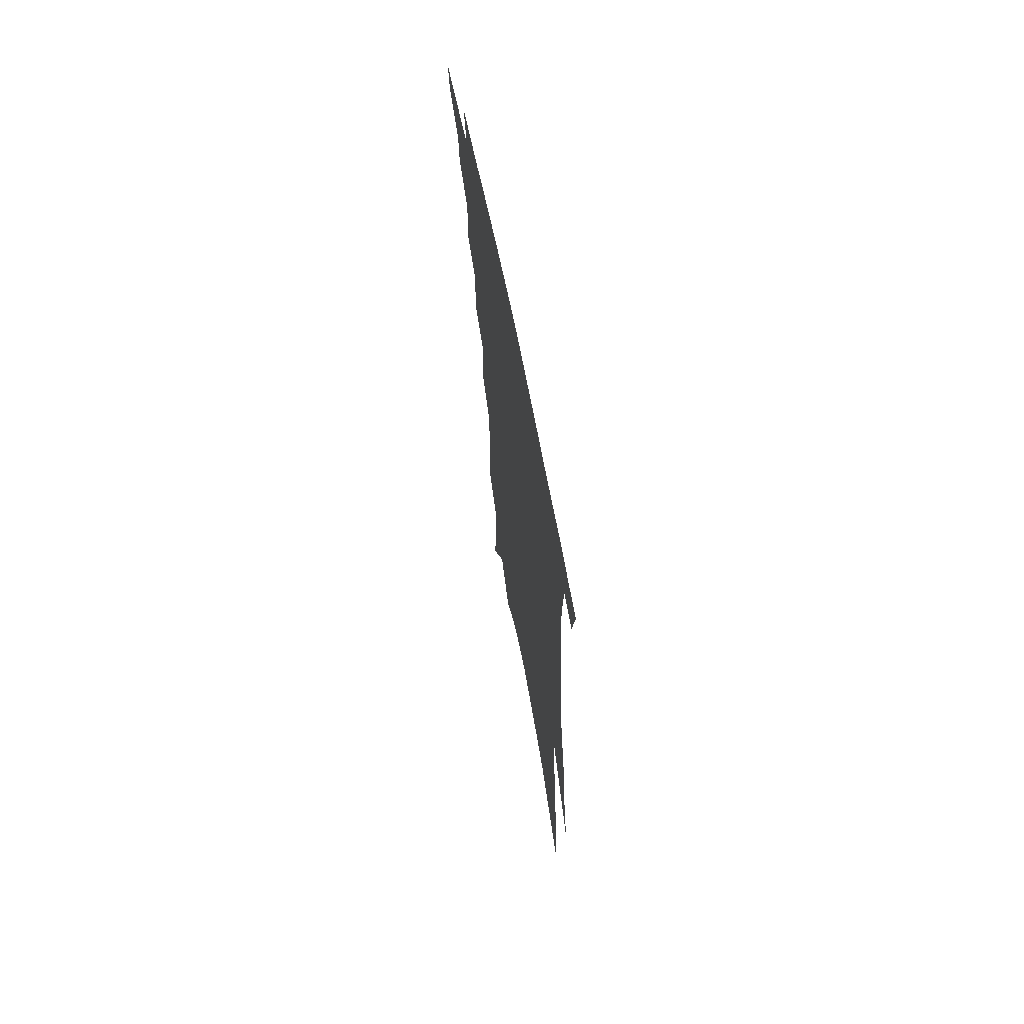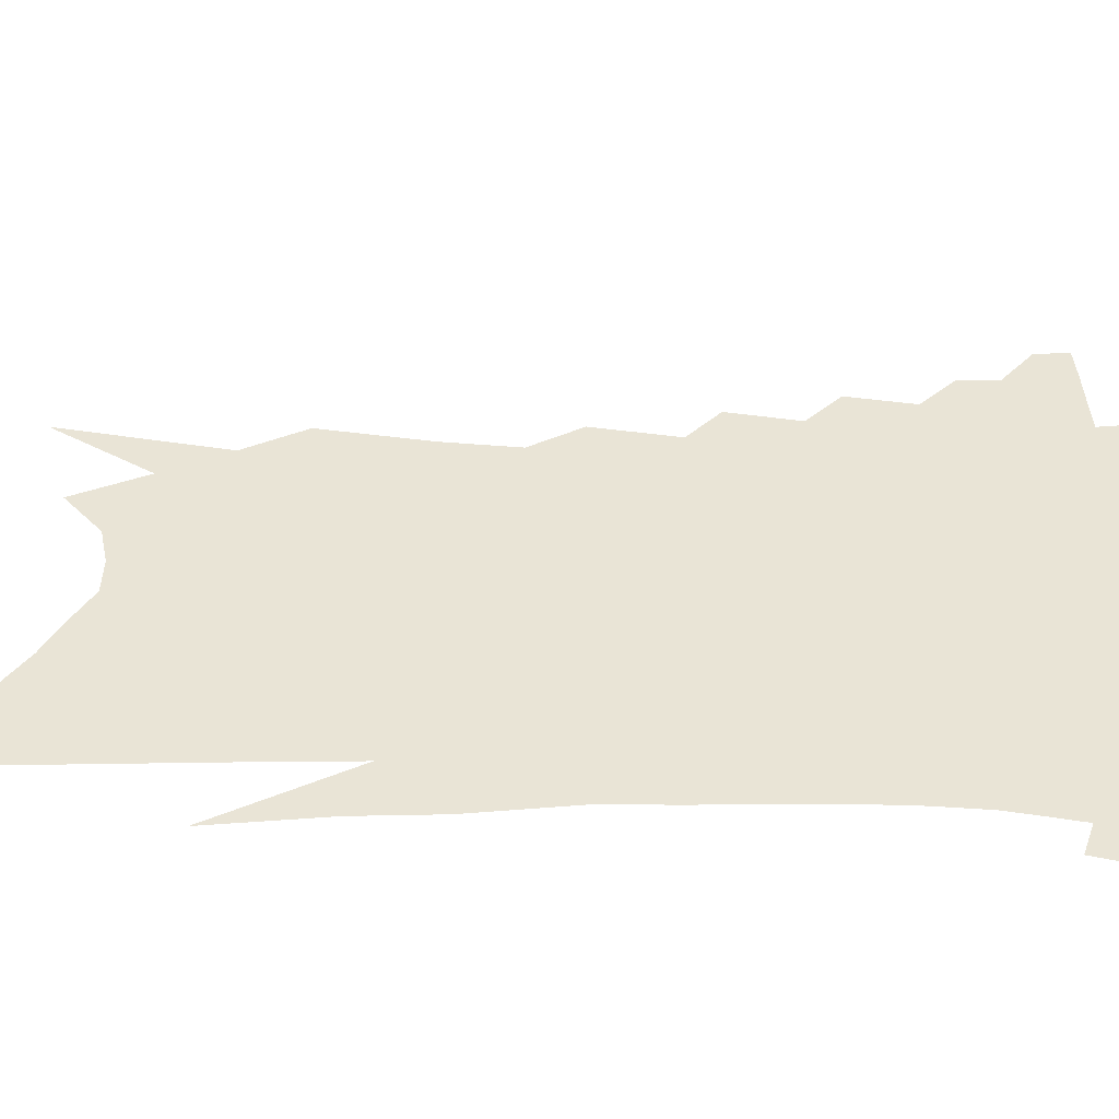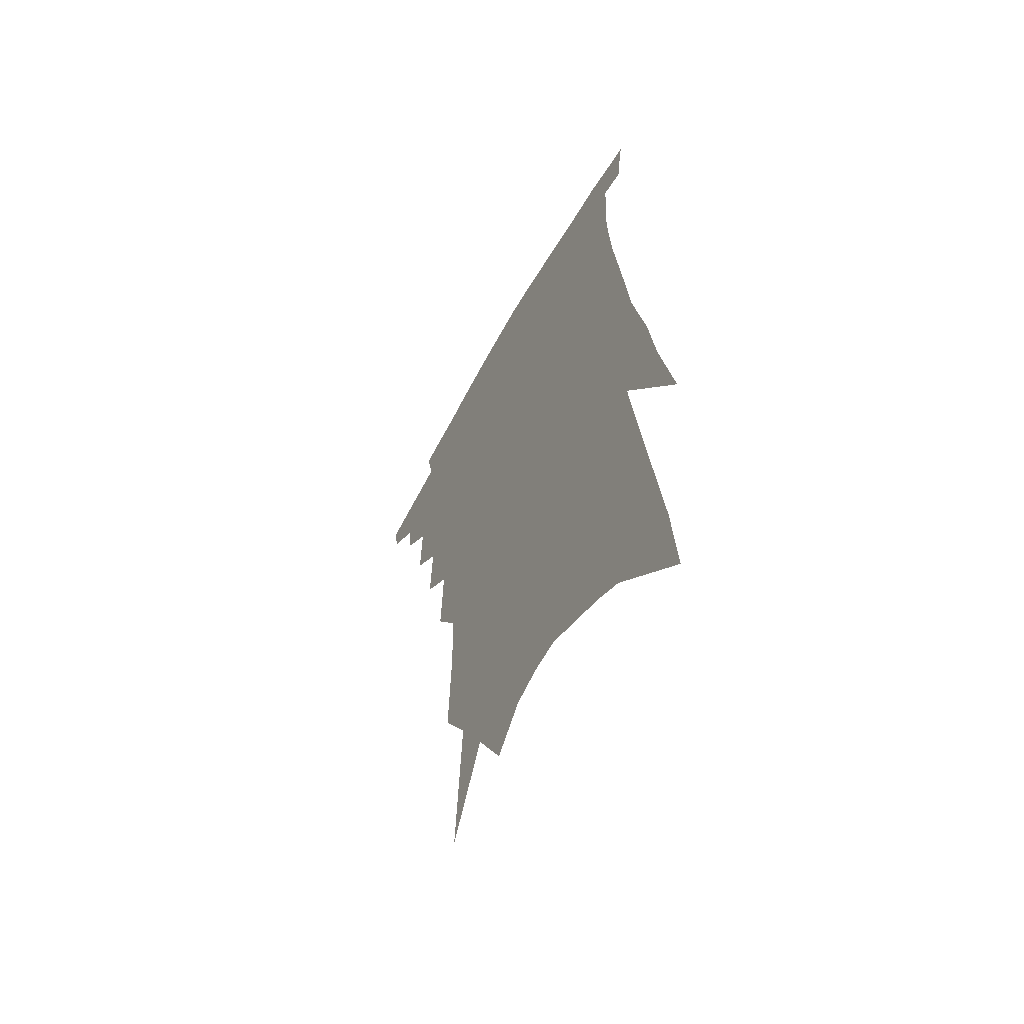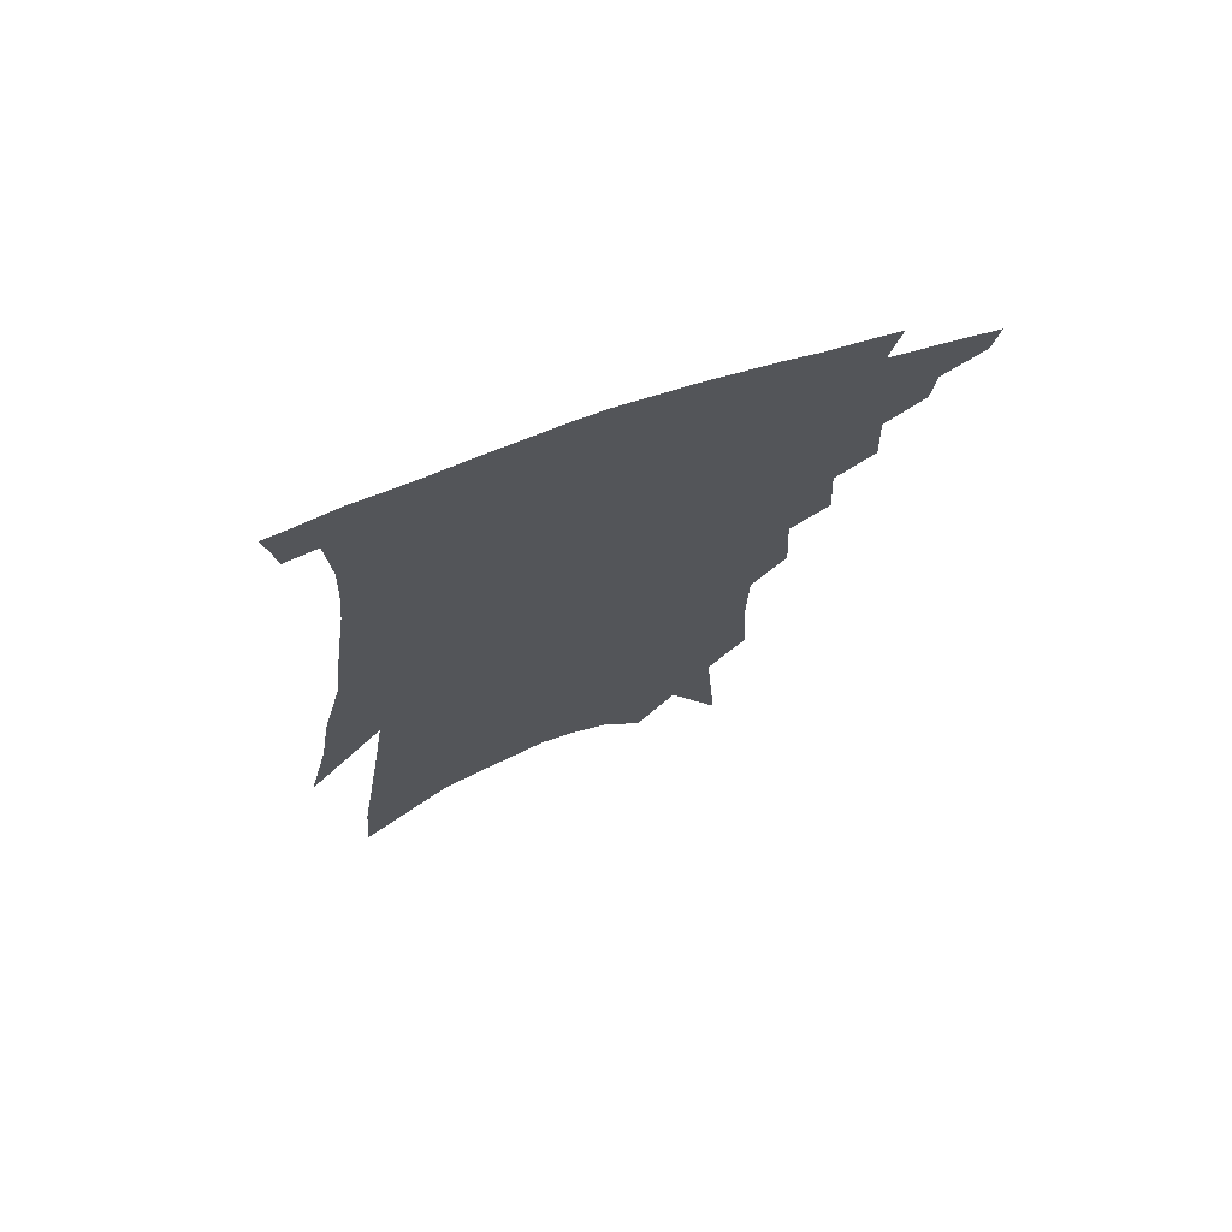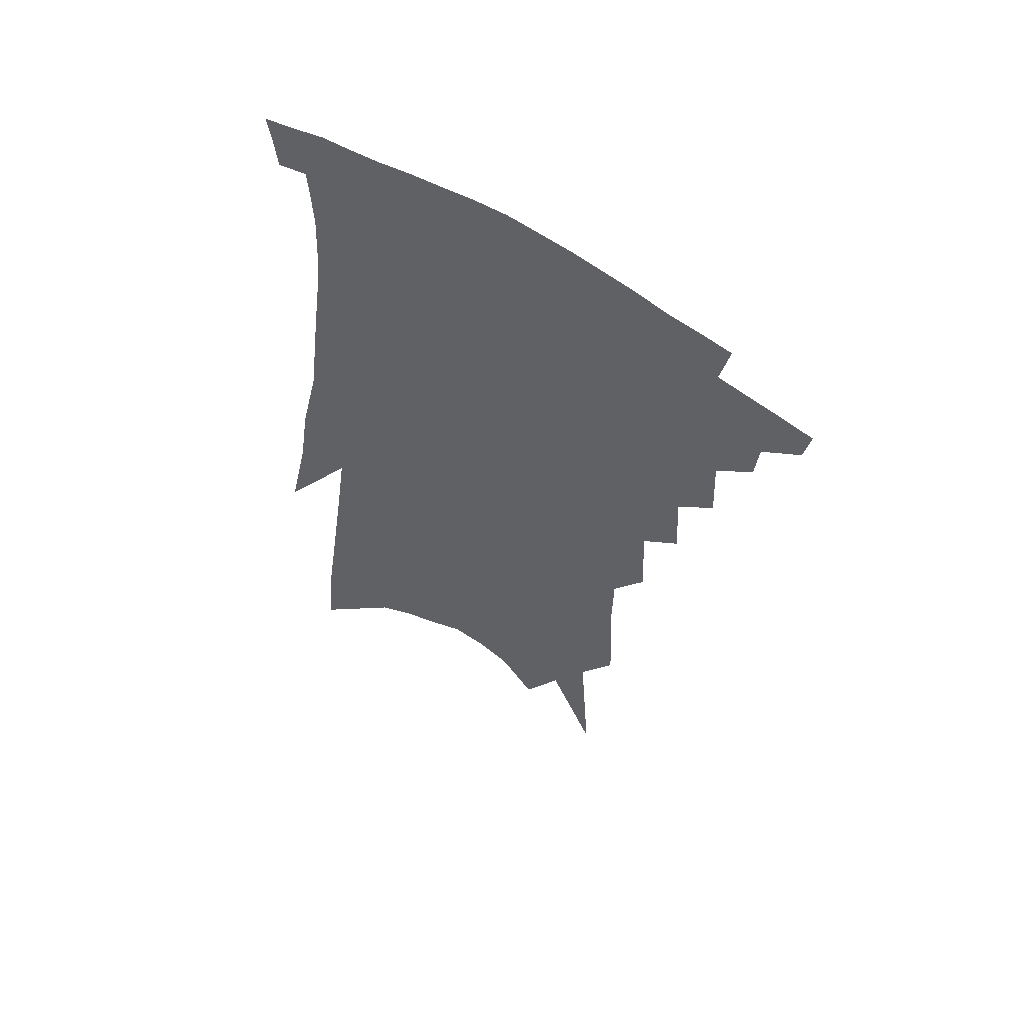
<metadata>
{"format":"obj","ext":"obj","renderer":"f3d","projection":"perspective","resolution":1024,"background":"white","views":[{"elev":69.9,"azim":78.7,"up":"+Y"},{"elev":42.6,"azim":97.0,"up":"+Z"},{"elev":-59.4,"azim":60.8,"up":"+Y"},{"elev":72.7,"azim":160.6,"up":"+Y"},{"elev":58.9,"azim":-147.7,"up":"+Y"}]}
</metadata>
<code>
v 496.9 330.1 0
v 494.8 340.4 0
v 510.2 310 0
v 509 321.9 0
v 507.3 332.3 0
v 504.9 342.6 0
v 520.9 280.3 0
v 521.8 300.6 0
v 520.8 313.3 0
v 519.3 324.2 0
v 517.3 334.3 0
v 515.3 344.6 0
v 531.2 249.3 0
v 532.3 271.1 0
v 531.8 287 0
v 532.1 304.5 0
v 530.9 315.9 0
v 529.3 326.1 0
v 527.6 336.3 0
v 525.4 346.6 0
v 522.4 360.2 0
v 541.5 214.5 0
v 542.8 240.4 0
v 542 257.1 0
v 543.8 280.1 0
v 542.9 293.4 0
v 542 306 0
v 540.8 317.6 0
v 539.3 328.1 0
v 537.7 338.1 0
v 535.5 348.5 0
v 532.6 362.1 0
v 550.9 143.5 0
v 552.3 176.8 0
v 551.9 199.7 0
v 553 227 0
v 553.6 249.5 0
v 554.2 269.5 0
v 554.2 285.5 0
v 553.5 298 0
v 552.2 308.6 0
v 550.9 319.1 0
v 549.4 329.4 0
v 547.9 339.9 0
v 545.6 351.3 0
v 543.1 363.5 0
v 558.7 75.07 0
v 562.1 125.9 0
v 563 160.1 0
v 563.4 189.2 0
v 563.5 214.3 0
v 563 233.2 0
v 563.8 256.3 0
v 564.1 274.1 0
v 563.8 288.1 0
v 563.1 299.6 0
v 562.6 311.3 0
v 561.4 321.2 0
v 559.8 331.2 0
v 558.5 341.5 0
v 556.2 352.9 0
v 553.3 366.1 0
v 573.6 106.7 0
v 573.5 138.4 0
v 574.5 176 0
v 573.9 198.9 0
v 573.5 221.2 0
v 573.4 242 0
v 573.3 260.3 0
v 573.9 279 0
v 573 289.2 0
v 572.8 302 0
v 572.4 312.9 0
v 571.6 323 0
v 571.4 333 0
v 568.8 343.3 0
v 566.9 353.9 0
v 563.6 367.9 0
v 585.5 85.87 0
v 585.3 122.1 0
v 584.7 152.3 0
v 584.3 180.8 0
v 583.9 207.1 0
v 583.3 227.3 0
v 583.3 249.3 0
v 583 264.7 0
v 583 280.8 0
v 582.5 291.8 0
v 582.6 304.4 0
v 581.8 314.1 0
v 581.1 323.5 0
v 580.7 334.1 0
v 578.8 344.5 0
v 577.2 354.7 0
v 573.8 369.6 0
v 597 98.56 0
v 595.8 128.4 0
v 594.9 158.6 0
v 594 184.3 0
v 593.3 207.8 0
v 592.7 229.3 0
v 592.3 248.5 0
v 592.2 267.8 0
v 591.9 281.3 0
v 591.8 293.3 0
v 591.8 305.8 0
v 591.1 314.9 0
v 590.8 325 0
v 590.5 335 0
v 588.7 345.7 0
v 587 356.6 0
v 584.2 370.6 0
v 607.7 102.2 0
v 606.2 132.7 0
v 604.9 159.4 0
v 603.6 187.8 0
v 602.7 211.8 0
v 601.9 231.9 0
v 601.5 253 0
v 601.2 267.7 0
v 600.9 280.6 0
v 600.9 294.7 0
v 600.8 306.2 0
v 600.9 316.5 0
v 600.4 326 0
v 599.9 335.8 0
v 598.7 346.5 0
v 597.4 357.6 0
v 594.6 371.7 0
v 618.5 103.1 0
v 616.4 134.9 0
v 614.8 160.9 0
v 613.2 189.8 0
v 612.1 211.8 0
v 611.1 233.1 0
v 610.5 252.8 0
v 610.1 267.4 0
v 609.9 282.6 0
v 609.8 295.4 0
v 610 305.9 0
v 610.2 317.4 0
v 610.2 327.1 0
v 609.5 336.9 0
v 608.7 347.1 0
v 608.4 357.3 0
v 605.6 371.1 0
v 629.9 97.74 0
v 627.1 132.4 0
v 624.8 161 0
v 622.7 190.5 0
v 621.4 212.4 0
v 620.4 232.3 0
v 619.5 251.3 0
v 619.3 265.9 0
v 618.9 281.1 0
v 618.8 293.9 0
v 619 305.8 0
v 619.3 316.8 0
v 619.8 327.5 0
v 620 336.9 0
v 619.8 346.5 0
v 619.9 355.9 0
v 616.8 369.8 0
v 641.5 93.13 0
v 638.2 127.7 0
v 635.1 159.1 0
v 632.7 187.2 0
v 631.1 209.8 0
v 630 228.9 0
v 629.2 246.7 0
v 628.5 263.8 0
v 627.7 280.6 0
v 627.8 292.8 0
v 628 306.6 0
v 628.5 317.3 0
v 629 327.4 0
v 629.5 336.8 0
v 630 346.2 0
v 629.6 355.8 0
v 627.6 368.6 0
v 653.5 86.43 0
v 650.4 118.4 0
v 646.3 152.5 0
v 643.4 180.6 0
v 641.5 203.8 0
v 640.2 223.6 0
v 639.1 242 0
v 638.1 259.7 0
v 636.8 278.4 0
v 636.5 292.7 0
v 636.8 304.6 0
v 637.4 317.3 0
v 638.1 327.1 0
v 638.9 336.7 0
v 639.7 345.9 0
v 639.2 355.6 0
v 638.3 366.9 0
v 667.7 71.54 0
v 664.3 103.6 0
v 659.3 139.8 0
v 656.3 167.4 0
v 653.4 193.4 0
v 651.4 215.2 0
v 649.4 236.1 0
v 647.9 255.6 0
v 646.5 273.7 0
v 645.7 289.8 0
v 645.2 305.5 0
v 646.2 315.7 0
v 646.9 326.7 0
v 647.7 336.1 0
v 648.9 345.6 0
v 648.4 356 0
v 648.3 366 0
v 682.5 55.98 0
v 679.9 84.85 0
v 674.9 119.9 0
v 670.5 151.6 0
v 666.7 179.6 0
v 663.7 204.2 0
v 660.9 227 0
v 659.6 245.9 0
v 657.4 265.9 0
v 655.5 284.4 0
v 654.2 301.3 0
v 655.2 313 0
v 655.5 325.9 0
v 656.5 335.8 0
v 657.3 345.1 0
v 657.8 355.1 0
v 657.8 365.4 0
v 691.8 141.4 0
v 684.5 175.3 0
v 680.9 200.3 0
v 674.1 230.7 0
v 671.8 250.7 0
v 669.3 270.5 0
v 666.7 290 0
v 665.2 306.9 0
v 664.6 322.7 0
v 665.2 334.1 0
v 665.9 344.3 0
v 667.7 353.5 0
v 669.6 362.7 0
v 675.8 342.1 0
v 677 351.9 0
v 678.6 361 0
f 4 5 1
f 1 5 2
f 5 6 2
f 8 9 3
f 3 9 4
f 9 10 4
f 4 10 5
f 10 11 5
f 5 11 6
f 11 12 6
f 14 15 7
f 7 15 8
f 15 16 8
f 8 16 9
f 16 17 9
f 9 17 10
f 17 18 10
f 10 18 11
f 18 19 11
f 11 19 12
f 19 20 12
f 23 24 13
f 13 24 14
f 24 25 14
f 14 25 15
f 25 26 15
f 15 26 16
f 26 27 16
f 16 27 17
f 27 28 17
f 17 28 18
f 28 29 18
f 18 29 19
f 29 30 19
f 19 30 20
f 30 31 20
f 20 31 21
f 31 32 21
f 35 36 22
f 22 36 23
f 36 37 23
f 23 37 24
f 37 38 24
f 24 38 25
f 38 39 25
f 25 39 26
f 39 40 26
f 26 40 27
f 40 41 27
f 27 41 28
f 41 42 28
f 28 42 29
f 42 43 29
f 29 43 30
f 43 44 30
f 30 44 31
f 44 45 31
f 31 45 32
f 45 46 32
f 48 49 33
f 33 49 34
f 49 50 34
f 34 50 35
f 50 51 35
f 35 51 36
f 51 52 36
f 36 52 37
f 52 53 37
f 37 53 38
f 53 54 38
f 38 54 39
f 54 55 39
f 39 55 40
f 55 56 40
f 40 56 41
f 56 57 41
f 41 57 42
f 57 58 42
f 42 58 43
f 58 59 43
f 43 59 44
f 59 60 44
f 44 60 45
f 60 61 45
f 45 61 46
f 61 62 46
f 47 63 48
f 63 64 48
f 48 64 49
f 64 65 49
f 49 65 50
f 65 66 50
f 50 66 51
f 66 67 51
f 51 67 52
f 67 68 52
f 52 68 53
f 68 69 53
f 53 69 54
f 69 70 54
f 54 70 55
f 70 71 55
f 55 71 56
f 71 72 56
f 56 72 57
f 72 73 57
f 57 73 58
f 73 74 58
f 58 74 59
f 74 75 59
f 59 75 60
f 75 76 60
f 60 76 61
f 76 77 61
f 61 77 62
f 77 78 62
f 79 80 63
f 63 80 64
f 80 81 64
f 64 81 65
f 81 82 65
f 65 82 66
f 82 83 66
f 66 83 67
f 83 84 67
f 67 84 68
f 84 85 68
f 68 85 69
f 85 86 69
f 69 86 70
f 86 87 70
f 70 87 71
f 87 88 71
f 71 88 72
f 88 89 72
f 72 89 73
f 89 90 73
f 73 90 74
f 90 91 74
f 74 91 75
f 91 92 75
f 75 92 76
f 92 93 76
f 76 93 77
f 93 94 77
f 77 94 78
f 94 95 78
f 79 96 80
f 96 97 80
f 80 97 81
f 97 98 81
f 81 98 82
f 98 99 82
f 82 99 83
f 99 100 83
f 83 100 84
f 100 101 84
f 84 101 85
f 101 102 85
f 85 102 86
f 102 103 86
f 86 103 87
f 103 104 87
f 87 104 88
f 104 105 88
f 88 105 89
f 105 106 89
f 89 106 90
f 106 107 90
f 90 107 91
f 107 108 91
f 91 108 92
f 108 109 92
f 92 109 93
f 109 110 93
f 93 110 94
f 110 111 94
f 94 111 95
f 111 112 95
f 96 113 97
f 113 114 97
f 97 114 98
f 114 115 98
f 98 115 99
f 115 116 99
f 99 116 100
f 116 117 100
f 100 117 101
f 117 118 101
f 101 118 102
f 118 119 102
f 102 119 103
f 119 120 103
f 103 120 104
f 120 121 104
f 104 121 105
f 121 122 105
f 105 122 106
f 122 123 106
f 106 123 107
f 123 124 107
f 107 124 108
f 124 125 108
f 108 125 109
f 125 126 109
f 109 126 110
f 126 127 110
f 110 127 111
f 127 128 111
f 111 128 112
f 128 129 112
f 113 130 114
f 130 131 114
f 114 131 115
f 131 132 115
f 115 132 116
f 132 133 116
f 116 133 117
f 133 134 117
f 117 134 118
f 134 135 118
f 118 135 119
f 135 136 119
f 119 136 120
f 136 137 120
f 120 137 121
f 137 138 121
f 121 138 122
f 138 139 122
f 122 139 123
f 139 140 123
f 123 140 124
f 140 141 124
f 124 141 125
f 141 142 125
f 125 142 126
f 142 143 126
f 126 143 127
f 143 144 127
f 127 144 128
f 144 145 128
f 128 145 129
f 145 146 129
f 130 147 131
f 147 148 131
f 131 148 132
f 148 149 132
f 132 149 133
f 149 150 133
f 133 150 134
f 150 151 134
f 134 151 135
f 151 152 135
f 135 152 136
f 152 153 136
f 136 153 137
f 153 154 137
f 137 154 138
f 154 155 138
f 138 155 139
f 155 156 139
f 139 156 140
f 156 157 140
f 140 157 141
f 157 158 141
f 141 158 142
f 158 159 142
f 142 159 143
f 159 160 143
f 143 160 144
f 160 161 144
f 144 161 145
f 161 162 145
f 145 162 146
f 162 163 146
f 147 164 148
f 164 165 148
f 148 165 149
f 165 166 149
f 149 166 150
f 166 167 150
f 150 167 151
f 167 168 151
f 151 168 152
f 168 169 152
f 152 169 153
f 169 170 153
f 153 170 154
f 170 171 154
f 154 171 155
f 171 172 155
f 155 172 156
f 172 173 156
f 156 173 157
f 173 174 157
f 157 174 158
f 174 175 158
f 158 175 159
f 175 176 159
f 159 176 160
f 176 177 160
f 160 177 161
f 177 178 161
f 161 178 162
f 178 179 162
f 162 179 163
f 179 180 163
f 164 181 165
f 181 182 165
f 165 182 166
f 182 183 166
f 166 183 167
f 183 184 167
f 167 184 168
f 184 185 168
f 168 185 169
f 185 186 169
f 169 186 170
f 186 187 170
f 170 187 171
f 187 188 171
f 171 188 172
f 188 189 172
f 172 189 173
f 189 190 173
f 173 190 174
f 190 191 174
f 174 191 175
f 191 192 175
f 175 192 176
f 192 193 176
f 176 193 177
f 193 194 177
f 177 194 178
f 194 195 178
f 178 195 179
f 195 196 179
f 179 196 180
f 196 197 180
f 181 198 182
f 198 199 182
f 182 199 183
f 199 200 183
f 183 200 184
f 200 201 184
f 184 201 185
f 201 202 185
f 185 202 186
f 202 203 186
f 186 203 187
f 203 204 187
f 187 204 188
f 204 205 188
f 188 205 189
f 205 206 189
f 189 206 190
f 206 207 190
f 190 207 191
f 207 208 191
f 191 208 192
f 208 209 192
f 192 209 193
f 209 210 193
f 193 210 194
f 210 211 194
f 194 211 195
f 211 212 195
f 195 212 196
f 212 213 196
f 196 213 197
f 213 214 197
f 198 215 199
f 215 216 199
f 199 216 200
f 216 217 200
f 200 217 201
f 217 218 201
f 201 218 202
f 218 219 202
f 202 219 203
f 219 220 203
f 203 220 204
f 220 221 204
f 204 221 205
f 221 222 205
f 205 222 206
f 222 223 206
f 206 223 207
f 223 224 207
f 207 224 208
f 224 225 208
f 208 225 209
f 225 226 209
f 209 226 210
f 226 227 210
f 210 227 211
f 227 228 211
f 211 228 212
f 228 229 212
f 212 229 213
f 229 230 213
f 213 230 214
f 230 231 214
f 219 232 220
f 232 233 220
f 220 233 221
f 233 234 221
f 221 234 222
f 234 235 222
f 222 235 223
f 235 236 223
f 223 236 224
f 236 237 224
f 224 237 225
f 237 238 225
f 225 238 226
f 238 239 226
f 226 239 227
f 239 240 227
f 227 240 228
f 240 241 228
f 228 241 229
f 241 242 229
f 229 242 230
f 242 243 230
f 230 243 231
f 243 244 231
f 242 245 243
f 245 246 243
f 243 246 244
f 246 247 244

</code>
